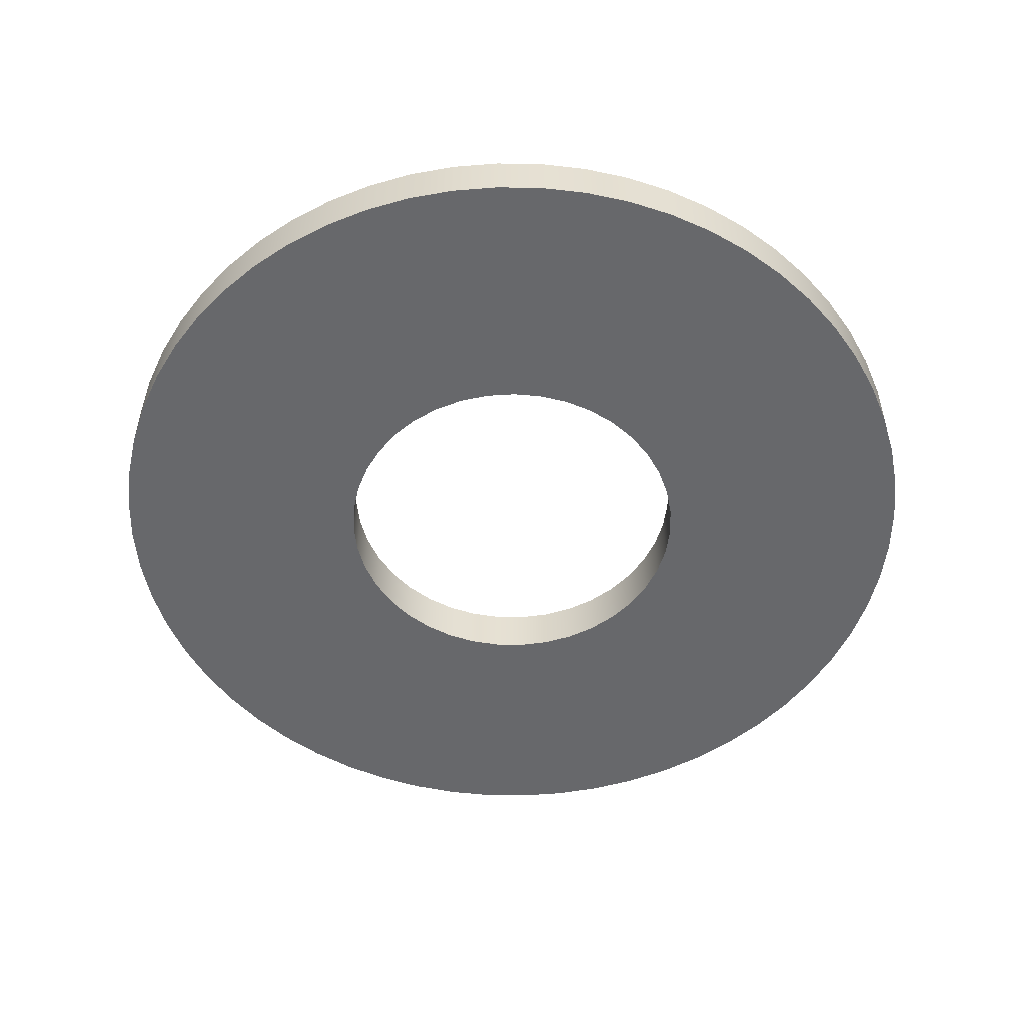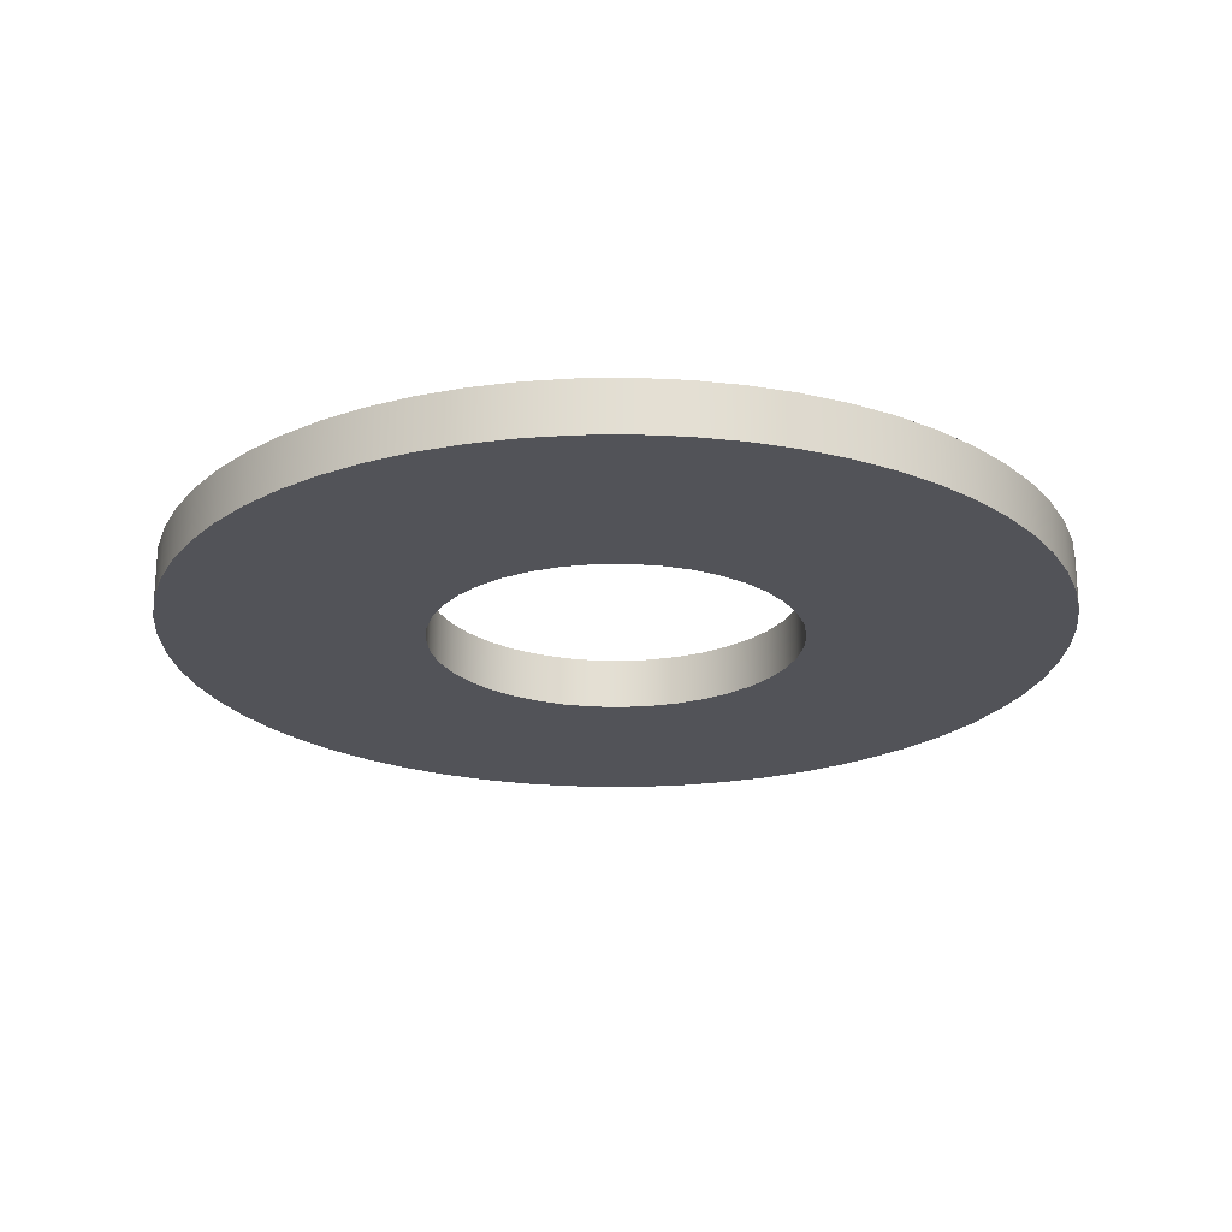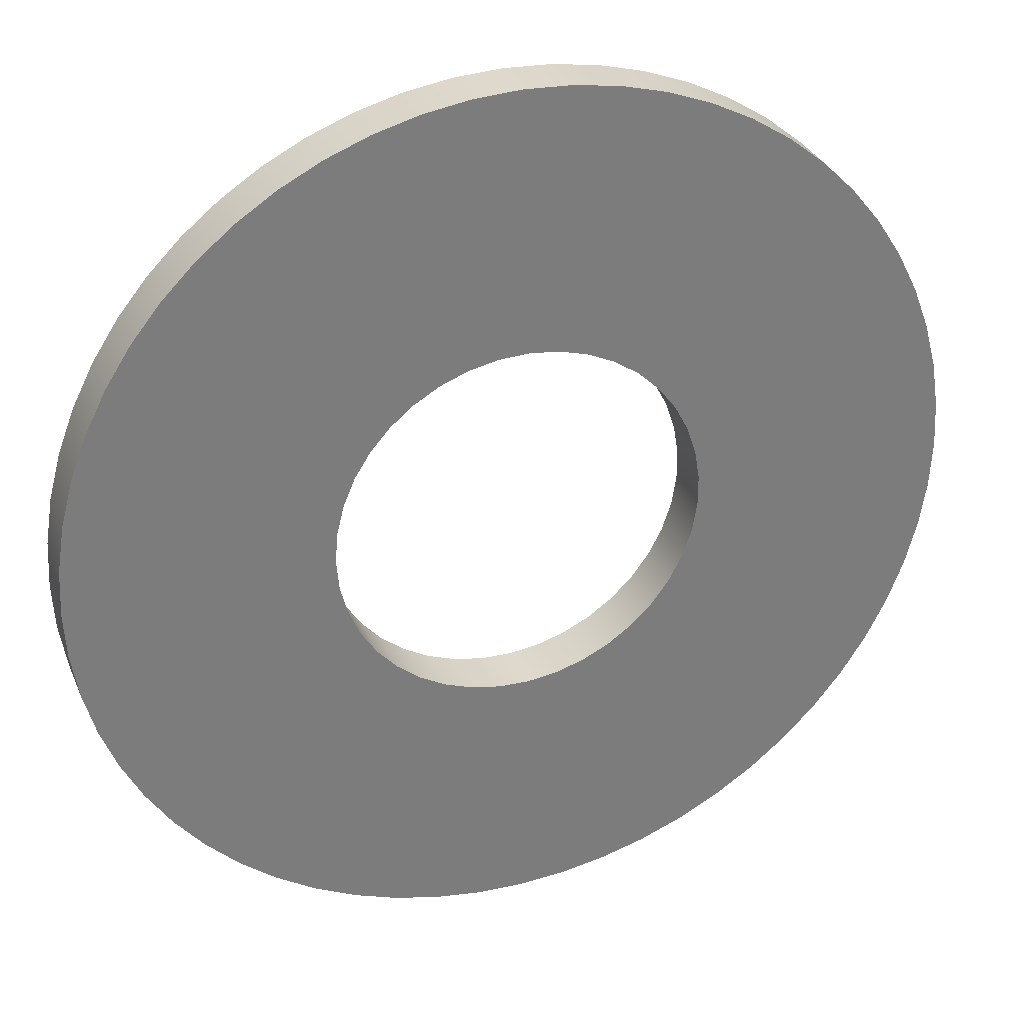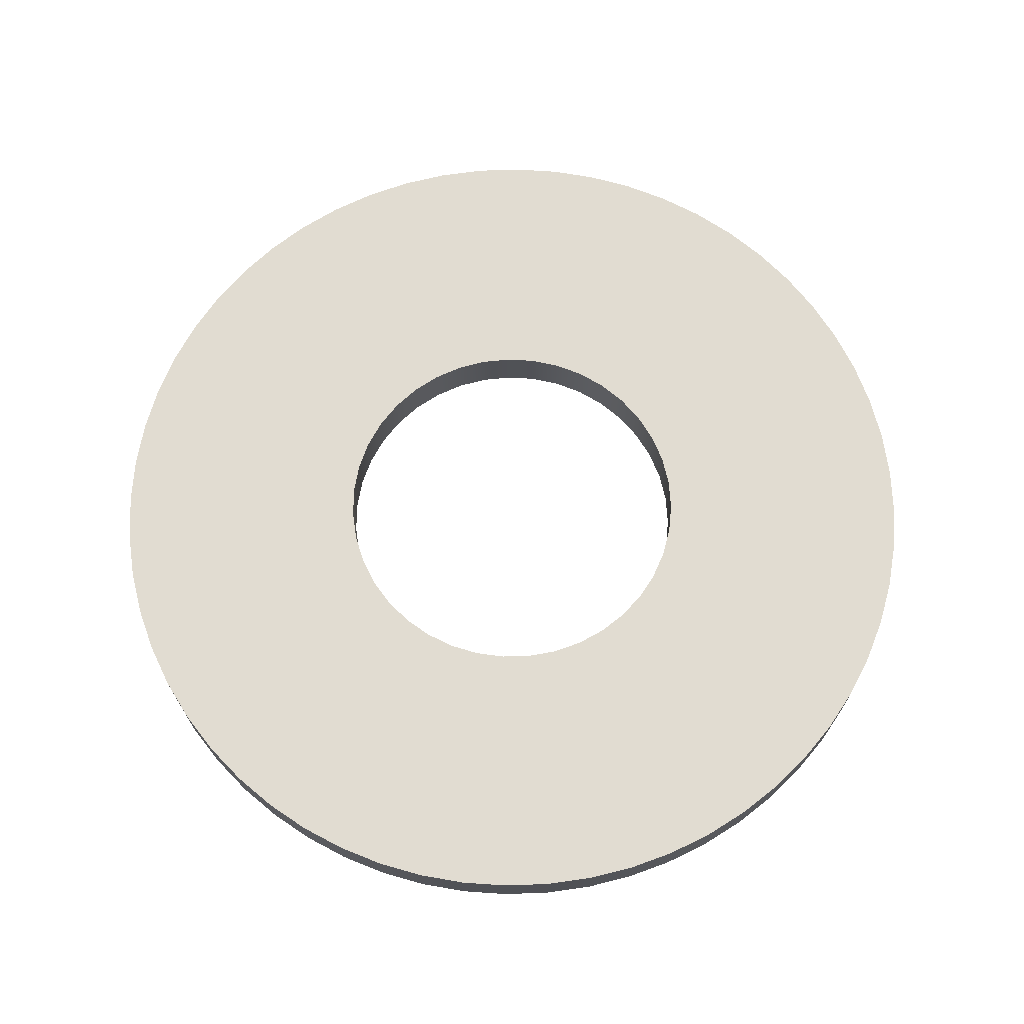
<metadata>
{"format":"obj","ext":"obj","renderer":"f3d","projection":"perspective","resolution":1024,"background":"white","views":[{"elev":-52.4,"azim":140.0,"up":"+Y"},{"elev":-22.6,"azim":82.1,"up":"+Y"},{"elev":31.8,"azim":-20.3,"up":"+Z"},{"elev":69.3,"azim":-59.1,"up":"+Y"}]}
</metadata>
<code>
v -0.9919 0.2778 1.215e-16
v -0.979 0.2778 0.1591
v -0.9408 0.2778 0.3141
v -0.8783 0.2778 0.4609
v -0.7929 0.2778 0.5959
v -0.6871 0.2778 0.7153
v -0.5634 0.2778 0.8163
v -0.4252 0.2778 0.8961
v -0.276 0.2778 0.9527
v -0.1196 0.2778 0.9846
v 0.03994 0.2778 0.9911
v 0.1984 0.2778 0.9718
v 0.3517 0.2778 0.9274
v 0.4959 0.2778 0.859
v 0.6273 0.2778 0.7683
v 0.7424 0.2778 0.6577
v 0.8383 0.2778 0.5301
v 0.9125 0.2778 0.3888
v 0.963 0.2778 0.2374
v 0.9887 0.2778 0.07981
v 0.9887 0.2778 -0.07981
v 0.963 0.2778 -0.2374
v 0.9125 0.2778 -0.3888
v 0.8383 0.2778 -0.5301
v 0.7424 0.2778 -0.6577
v 0.6273 0.2778 -0.7683
v 0.4959 0.2778 -0.859
v 0.3517 0.2778 -0.9274
v 0.1984 0.2778 -0.9718
v 0.03994 0.2778 -0.9911
v -0.1196 0.2778 -0.9846
v -0.276 0.2778 -0.9527
v -0.4252 0.2778 -0.8961
v -0.5634 0.2778 -0.8163
v -0.6871 0.2778 -0.7153
v -0.7929 0.2778 -0.5959
v -0.8783 0.2778 -0.4609
v -0.9408 0.2778 -0.3141
v -0.979 0.2778 -0.1591
v -0.9919 0 1.215e-16
v -0.979 0 -0.1591
v -0.9408 0 -0.3141
v -0.8783 0 -0.4609
v -0.7929 0 -0.5959
v -0.6871 0 -0.7153
v -0.5634 0 -0.8163
v -0.4252 0 -0.8961
v -0.276 0 -0.9527
v -0.1196 0 -0.9846
v 0.03994 0 -0.9911
v 0.1984 0 -0.9718
v 0.3517 0 -0.9274
v 0.4959 0 -0.859
v 0.6273 0 -0.7683
v 0.7424 0 -0.6577
v 0.8383 0 -0.5301
v 0.9125 0 -0.3888
v 0.963 0 -0.2374
v 0.9887 0 -0.07981
v 0.9887 0 0.07981
v 0.963 0 0.2374
v 0.9125 0 0.3888
v 0.8383 0 0.5301
v 0.7424 0 0.6577
v 0.6273 0 0.7683
v 0.4959 0 0.859
v 0.3517 0 0.9274
v 0.1984 0 0.9718
v 0.03994 0 0.9911
v -0.1196 0 0.9846
v -0.276 0 0.9527
v -0.4252 0 0.8961
v -0.5634 0 0.8163
v -0.6871 0 0.7153
v -0.7929 0 0.5959
v -0.8783 0 0.4609
v -0.9408 0 0.3141
v -0.979 0 0.1591
v -0.9919 0.2778 1.215e-16
v -0.9919 0 1.215e-16
v -2.381 0.2778 2.916e-16
v -2.368 0.2778 -0.2489
v -2.329 0.2778 -0.4951
v -2.265 0.2778 -0.7358
v -2.175 0.2778 -0.9685
v -2.062 0.2778 -1.191
v -1.926 0.2778 -1.4
v -1.77 0.2778 -1.593
v -1.593 0.2778 -1.77
v -1.4 0.2778 -1.926
v -1.191 0.2778 -2.062
v -0.9685 0.2778 -2.175
v -0.7358 0.2778 -2.265
v -0.4951 0.2778 -2.329
v -0.2489 0.2778 -2.368
v 1.458e-16 0.2778 -2.381
v 0.2489 0.2778 -2.368
v 0.4951 0.2778 -2.329
v 0.7358 0.2778 -2.265
v 0.9685 0.2778 -2.175
v 1.191 0.2778 -2.062
v 1.4 0.2778 -1.926
v 1.593 0.2778 -1.77
v 1.77 0.2778 -1.593
v 1.926 0.2778 -1.4
v 2.062 0.2778 -1.191
v 2.175 0.2778 -0.9685
v 2.265 0.2778 -0.7358
v 2.329 0.2778 -0.4951
v 2.368 0.2778 -0.2489
v 2.381 0.2778 0
v 2.368 0.2778 0.2489
v 2.329 0.2778 0.4951
v 2.265 0.2778 0.7358
v 2.175 0.2778 0.9685
v 2.062 0.2778 1.191
v 1.926 0.2778 1.4
v 1.77 0.2778 1.593
v 1.593 0.2778 1.77
v 1.4 0.2778 1.926
v 1.191 0.2778 2.062
v 0.9685 0.2778 2.175
v 0.7358 0.2778 2.265
v 0.4951 0.2778 2.329
v 0.2489 0.2778 2.368
v 1.458e-16 0.2778 2.381
v -0.2489 0.2778 2.368
v -0.4951 0.2778 2.329
v -0.7358 0.2778 2.265
v -0.9685 0.2778 2.175
v -1.191 0.2778 2.062
v -1.4 0.2778 1.926
v -1.593 0.2778 1.77
v -1.77 0.2778 1.593
v -1.926 0.2778 1.4
v -2.062 0.2778 1.191
v -2.175 0.2778 0.9685
v -2.265 0.2778 0.7358
v -2.329 0.2778 0.4951
v -2.368 0.2778 0.2489
v -2.381 0 2.916e-16
v -2.368 0 0.2489
v -2.329 0 0.4951
v -2.265 0 0.7358
v -2.175 0 0.9685
v -2.062 0 1.191
v -1.926 0 1.4
v -1.77 0 1.593
v -1.593 0 1.77
v -1.4 0 1.926
v -1.191 0 2.062
v -0.9685 0 2.175
v -0.7358 0 2.265
v -0.4951 0 2.329
v -0.2489 0 2.368
v 1.458e-16 0 2.381
v 0.2489 0 2.368
v 0.4951 0 2.329
v 0.7358 0 2.265
v 0.9685 0 2.175
v 1.191 0 2.062
v 1.4 0 1.926
v 1.593 0 1.77
v 1.77 0 1.593
v 1.926 0 1.4
v 2.062 0 1.191
v 2.175 0 0.9685
v 2.265 0 0.7358
v 2.329 0 0.4951
v 2.368 0 0.2489
v 2.381 0 0
v 2.368 0 -0.2489
v 2.329 0 -0.4951
v 2.265 0 -0.7358
v 2.175 0 -0.9685
v 2.062 0 -1.191
v 1.926 0 -1.4
v 1.77 0 -1.593
v 1.593 0 -1.77
v 1.4 0 -1.926
v 1.191 0 -2.062
v 0.9685 0 -2.175
v 0.7358 0 -2.265
v 0.4951 0 -2.329
v 0.2489 0 -2.368
v 1.458e-16 0 -2.381
v -0.2489 0 -2.368
v -0.4951 0 -2.329
v -0.7358 0 -2.265
v -0.9685 0 -2.175
v -1.191 0 -2.062
v -1.4 0 -1.926
v -1.593 0 -1.77
v -1.77 0 -1.593
v -1.926 0 -1.4
v -2.062 0 -1.191
v -2.175 0 -0.9685
v -2.265 0 -0.7358
v -2.329 0 -0.4951
v -2.368 0 -0.2489
v -2.381 0 2.916e-16
v -2.381 0.2778 2.916e-16
v -0.9919 0.2778 1.215e-16
v -0.979 0.2778 -0.1591
v -0.9408 0.2778 -0.3141
v -0.8783 0.2778 -0.4609
v -0.7929 0.2778 -0.5959
v -0.6871 0.2778 -0.7153
v -0.5634 0.2778 -0.8163
v -0.4252 0.2778 -0.8961
v -0.276 0.2778 -0.9527
v -0.1196 0.2778 -0.9846
v 0.03994 0.2778 -0.9911
v 0.1984 0.2778 -0.9718
v 0.3517 0.2778 -0.9274
v 0.4959 0.2778 -0.859
v 0.6273 0.2778 -0.7683
v 0.7424 0.2778 -0.6577
v 0.8383 0.2778 -0.5301
v 0.9125 0.2778 -0.3888
v 0.963 0.2778 -0.2374
v 0.9887 0.2778 -0.07981
v 0.9887 0.2778 0.07981
v 0.963 0.2778 0.2374
v 0.9125 0.2778 0.3888
v 0.8383 0.2778 0.5301
v 0.7424 0.2778 0.6577
v 0.6273 0.2778 0.7683
v 0.4959 0.2778 0.859
v 0.3517 0.2778 0.9274
v 0.1984 0.2778 0.9718
v 0.03994 0.2778 0.9911
v -0.1196 0.2778 0.9846
v -0.276 0.2778 0.9527
v -0.4252 0.2778 0.8961
v -0.5634 0.2778 0.8163
v -0.6871 0.2778 0.7153
v -0.7929 0.2778 0.5959
v -0.8783 0.2778 0.4609
v -0.9408 0.2778 0.3141
v -0.979 0.2778 0.1591
v -2.381 0.2778 2.916e-16
v -2.368 0.2778 0.2489
v -2.329 0.2778 0.4951
v -2.265 0.2778 0.7358
v -2.175 0.2778 0.9685
v -2.062 0.2778 1.191
v -1.926 0.2778 1.4
v -1.77 0.2778 1.593
v -1.593 0.2778 1.77
v -1.4 0.2778 1.926
v -1.191 0.2778 2.062
v -0.9685 0.2778 2.175
v -0.7358 0.2778 2.265
v -0.4951 0.2778 2.329
v -0.2489 0.2778 2.368
v 1.458e-16 0.2778 2.381
v 0.2489 0.2778 2.368
v 0.4951 0.2778 2.329
v 0.7358 0.2778 2.265
v 0.9685 0.2778 2.175
v 1.191 0.2778 2.062
v 1.4 0.2778 1.926
v 1.593 0.2778 1.77
v 1.77 0.2778 1.593
v 1.926 0.2778 1.4
v 2.062 0.2778 1.191
v 2.175 0.2778 0.9685
v 2.265 0.2778 0.7358
v 2.329 0.2778 0.4951
v 2.368 0.2778 0.2489
v 2.381 0.2778 0
v 2.368 0.2778 -0.2489
v 2.329 0.2778 -0.4951
v 2.265 0.2778 -0.7358
v 2.175 0.2778 -0.9685
v 2.062 0.2778 -1.191
v 1.926 0.2778 -1.4
v 1.77 0.2778 -1.593
v 1.593 0.2778 -1.77
v 1.4 0.2778 -1.926
v 1.191 0.2778 -2.062
v 0.9685 0.2778 -2.175
v 0.7358 0.2778 -2.265
v 0.4951 0.2778 -2.329
v 0.2489 0.2778 -2.368
v 1.458e-16 0.2778 -2.381
v -0.2489 0.2778 -2.368
v -0.4951 0.2778 -2.329
v -0.7358 0.2778 -2.265
v -0.9685 0.2778 -2.175
v -1.191 0.2778 -2.062
v -1.4 0.2778 -1.926
v -1.593 0.2778 -1.77
v -1.77 0.2778 -1.593
v -1.926 0.2778 -1.4
v -2.062 0.2778 -1.191
v -2.175 0.2778 -0.9685
v -2.265 0.2778 -0.7358
v -2.329 0.2778 -0.4951
v -2.368 0.2778 -0.2489
v -0.9919 0 1.215e-16
v -0.979 0 0.1591
v -0.9408 0 0.3141
v -0.8783 0 0.4609
v -0.7929 0 0.5959
v -0.6871 0 0.7153
v -0.5634 0 0.8163
v -0.4252 0 0.8961
v -0.276 0 0.9527
v -0.1196 0 0.9846
v 0.03994 0 0.9911
v 0.1984 0 0.9718
v 0.3517 0 0.9274
v 0.4959 0 0.859
v 0.6273 0 0.7683
v 0.7424 0 0.6577
v 0.8383 0 0.5301
v 0.9125 0 0.3888
v 0.963 0 0.2374
v 0.9887 0 0.07981
v 0.9887 0 -0.07981
v 0.963 0 -0.2374
v 0.9125 0 -0.3888
v 0.8383 0 -0.5301
v 0.7424 0 -0.6577
v 0.6273 0 -0.7683
v 0.4959 0 -0.859
v 0.3517 0 -0.9274
v 0.1984 0 -0.9718
v 0.03994 0 -0.9911
v -0.1196 0 -0.9846
v -0.276 0 -0.9527
v -0.4252 0 -0.8961
v -0.5634 0 -0.8163
v -0.6871 0 -0.7153
v -0.7929 0 -0.5959
v -0.8783 0 -0.4609
v -0.9408 0 -0.3141
v -0.979 0 -0.1591
v -2.381 0 2.916e-16
v -2.368 0 -0.2489
v -2.329 0 -0.4951
v -2.265 0 -0.7358
v -2.175 0 -0.9685
v -2.062 0 -1.191
v -1.926 0 -1.4
v -1.77 0 -1.593
v -1.593 0 -1.77
v -1.4 0 -1.926
v -1.191 0 -2.062
v -0.9685 0 -2.175
v -0.7358 0 -2.265
v -0.4951 0 -2.329
v -0.2489 0 -2.368
v 1.458e-16 0 -2.381
v 0.2489 0 -2.368
v 0.4951 0 -2.329
v 0.7358 0 -2.265
v 0.9685 0 -2.175
v 1.191 0 -2.062
v 1.4 0 -1.926
v 1.593 0 -1.77
v 1.77 0 -1.593
v 1.926 0 -1.4
v 2.062 0 -1.191
v 2.175 0 -0.9685
v 2.265 0 -0.7358
v 2.329 0 -0.4951
v 2.368 0 -0.2489
v 2.381 0 0
v 2.368 0 0.2489
v 2.329 0 0.4951
v 2.265 0 0.7358
v 2.175 0 0.9685
v 2.062 0 1.191
v 1.926 0 1.4
v 1.77 0 1.593
v 1.593 0 1.77
v 1.4 0 1.926
v 1.191 0 2.062
v 0.9685 0 2.175
v 0.7358 0 2.265
v 0.4951 0 2.329
v 0.2489 0 2.368
v 1.458e-16 0 2.381
v -0.2489 0 2.368
v -0.4951 0 2.329
v -0.7358 0 2.265
v -0.9685 0 2.175
v -1.191 0 2.062
v -1.4 0 1.926
v -1.593 0 1.77
v -1.77 0 1.593
v -1.926 0 1.4
v -2.062 0 1.191
v -2.175 0 0.9685
v -2.265 0 0.7358
v -2.329 0 0.4951
v -2.368 0 0.2489
g 783d4c1c-e35b-11ea-af83-54bf646e7e1f
f 2 78 1
f 1 78 80
f 79 40 39
f 39 40 41
f 39 41 38
f 38 41 42
f 38 42 37
f 37 42 43
f 37 43 36
f 36 43 44
f 36 44 35
f 35 44 45
f 35 45 34
f 34 45 46
f 34 46 33
f 33 46 47
f 33 47 32
f 32 47 48
f 32 48 31
f 31 48 49
f 31 49 30
f 30 49 50
f 30 50 29
f 29 50 51
f 29 51 28
f 28 51 52
f 28 52 27
f 27 52 53
f 27 53 26
f 26 53 54
f 26 54 25
f 25 54 55
f 25 55 24
f 24 55 56
f 24 56 23
f 23 56 57
f 23 57 22
f 22 57 58
f 22 58 21
f 21 58 59
f 21 59 20
f 20 59 60
f 20 60 19
f 19 60 61
f 19 61 18
f 18 61 62
f 18 62 17
f 17 62 63
f 17 63 16
f 16 63 64
f 16 64 15
f 15 64 65
f 15 65 14
f 14 65 66
f 14 66 13
f 13 66 67
f 13 67 12
f 12 67 68
f 12 68 11
f 11 68 69
f 11 69 10
f 10 69 70
f 10 70 9
f 9 70 71
f 9 71 8
f 8 71 72
f 8 72 7
f 7 72 73
f 7 73 6
f 6 73 74
f 6 74 5
f 5 74 75
f 5 75 4
f 4 75 76
f 4 76 3
f 3 76 77
f 3 77 2
f 2 77 78
g 783d731c-e35b-11ea-b34b-54bf646e7e1f
f 82 200 81
f 81 200 201
f 202 141 140
f 140 141 142
f 140 142 139
f 139 142 143
f 139 143 138
f 138 143 144
f 138 144 137
f 137 144 145
f 137 145 136
f 136 145 146
f 136 146 135
f 135 146 147
f 135 147 134
f 134 147 148
f 134 148 133
f 133 148 149
f 133 149 132
f 132 149 150
f 132 150 131
f 131 150 151
f 131 151 130
f 130 151 152
f 130 152 129
f 129 152 153
f 129 153 128
f 128 153 154
f 128 154 127
f 127 154 155
f 127 155 126
f 126 155 156
f 126 156 125
f 125 156 157
f 125 157 124
f 124 157 158
f 124 158 123
f 123 158 159
f 123 159 122
f 122 159 160
f 122 160 121
f 121 160 161
f 121 161 120
f 120 161 162
f 120 162 119
f 119 162 163
f 119 163 118
f 118 163 164
f 118 164 117
f 117 164 165
f 117 165 116
f 116 165 166
f 116 166 115
f 115 166 167
f 115 167 114
f 114 167 168
f 114 168 113
f 113 168 169
f 113 169 112
f 112 169 170
f 112 170 111
f 111 170 171
f 111 171 110
f 110 171 172
f 110 172 109
f 109 172 173
f 109 173 108
f 108 173 174
f 108 174 107
f 107 174 175
f 107 175 106
f 106 175 176
f 106 176 105
f 105 176 177
f 105 177 104
f 104 177 178
f 104 178 103
f 103 178 179
f 103 179 102
f 102 179 180
f 102 180 101
f 101 180 181
f 101 181 100
f 100 181 182
f 100 182 99
f 99 182 183
f 99 183 98
f 98 183 184
f 98 184 97
f 97 184 185
f 97 185 96
f 96 185 186
f 96 186 95
f 95 186 187
f 95 187 94
f 94 187 188
f 94 188 93
f 93 188 189
f 93 189 92
f 92 189 190
f 92 190 91
f 91 190 191
f 91 191 90
f 90 191 192
f 90 192 89
f 89 192 193
f 89 193 88
f 88 193 194
f 88 194 87
f 87 194 195
f 87 195 86
f 86 195 196
f 86 196 85
f 85 196 197
f 85 197 84
f 84 197 198
f 84 198 83
f 83 198 199
f 83 199 82
f 82 199 200
g 783dc12e-e35b-11ea-be76-54bf646e7e1f
f 204 301 203
f 203 301 242
f 203 242 243
f 301 204 300
f 300 204 205
f 300 205 299
f 299 205 298
f 298 205 206
f 298 206 297
f 297 206 207
f 297 207 296
f 296 207 295
f 295 207 208
f 295 208 294
f 294 208 209
f 294 209 293
f 293 209 292
f 292 209 210
f 292 210 291
f 291 210 290
f 290 210 211
f 290 211 289
f 289 211 212
f 289 212 288
f 288 212 287
f 287 212 213
f 287 213 286
f 286 213 214
f 286 214 285
f 285 214 284
f 284 214 215
f 284 215 283
f 283 215 216
f 283 216 282
f 282 216 281
f 281 216 217
f 281 217 280
f 280 217 218
f 280 218 279
f 279 218 278
f 278 218 219
f 278 219 277
f 277 219 220
f 277 220 276
f 276 220 275
f 275 220 221
f 275 221 274
f 274 221 222
f 274 222 273
f 273 222 272
f 272 222 223
f 272 223 271
f 271 223 270
f 270 223 224
f 270 224 269
f 269 224 225
f 269 225 268
f 268 225 267
f 267 225 226
f 267 226 266
f 266 226 227
f 266 227 265
f 265 227 264
f 264 227 228
f 264 228 263
f 263 228 229
f 263 229 262
f 262 229 261
f 261 229 230
f 261 230 260
f 260 230 231
f 260 231 259
f 259 231 258
f 258 231 232
f 258 232 257
f 257 232 233
f 257 233 256
f 256 233 255
f 255 233 234
f 255 234 254
f 254 234 235
f 254 235 253
f 253 235 252
f 252 235 236
f 252 236 251
f 251 236 250
f 250 236 237
f 250 237 249
f 249 237 238
f 249 238 248
f 248 238 247
f 247 238 239
f 247 239 246
f 246 239 240
f 246 240 245
f 245 240 244
f 244 240 241
f 244 241 243
f 243 241 203
g 783e0fb6-e35b-11ea-8666-54bf646e7e1f
f 303 400 302
f 302 400 341
f 302 341 342
f 400 303 399
f 399 303 304
f 399 304 398
f 398 304 397
f 397 304 305
f 397 305 396
f 396 305 306
f 396 306 395
f 395 306 394
f 394 306 307
f 394 307 393
f 393 307 308
f 393 308 392
f 392 308 391
f 391 308 309
f 391 309 390
f 390 309 389
f 389 309 310
f 389 310 388
f 388 310 311
f 388 311 387
f 387 311 386
f 386 311 312
f 386 312 385
f 385 312 313
f 385 313 384
f 384 313 383
f 383 313 314
f 383 314 382
f 382 314 315
f 382 315 381
f 381 315 380
f 380 315 316
f 380 316 379
f 379 316 317
f 379 317 378
f 378 317 377
f 377 317 318
f 377 318 376
f 376 318 319
f 376 319 375
f 375 319 374
f 374 319 320
f 374 320 373
f 373 320 321
f 373 321 372
f 372 321 371
f 371 321 322
f 371 322 370
f 370 322 369
f 369 322 323
f 369 323 368
f 368 323 324
f 368 324 367
f 367 324 366
f 366 324 325
f 366 325 365
f 365 325 326
f 365 326 364
f 364 326 363
f 363 326 327
f 363 327 362
f 362 327 328
f 362 328 361
f 361 328 360
f 360 328 329
f 360 329 359
f 359 329 330
f 359 330 358
f 358 330 357
f 357 330 331
f 357 331 356
f 356 331 332
f 356 332 355
f 355 332 354
f 354 332 333
f 354 333 353
f 353 333 334
f 353 334 352
f 352 334 351
f 351 334 335
f 351 335 350
f 350 335 349
f 349 335 336
f 349 336 348
f 348 336 337
f 348 337 347
f 347 337 346
f 346 337 338
f 346 338 345
f 345 338 339
f 345 339 344
f 344 339 343
f 343 339 340
f 343 340 342
f 342 340 302

</code>
